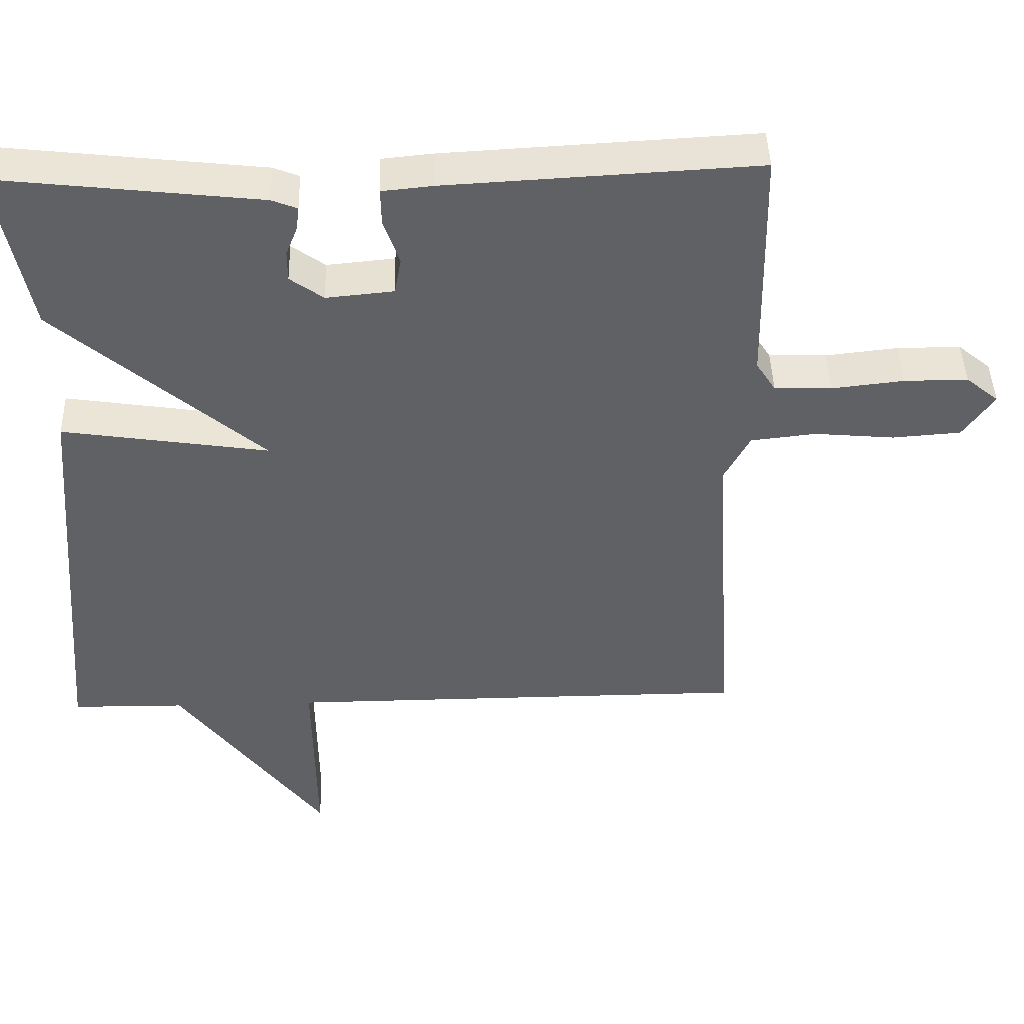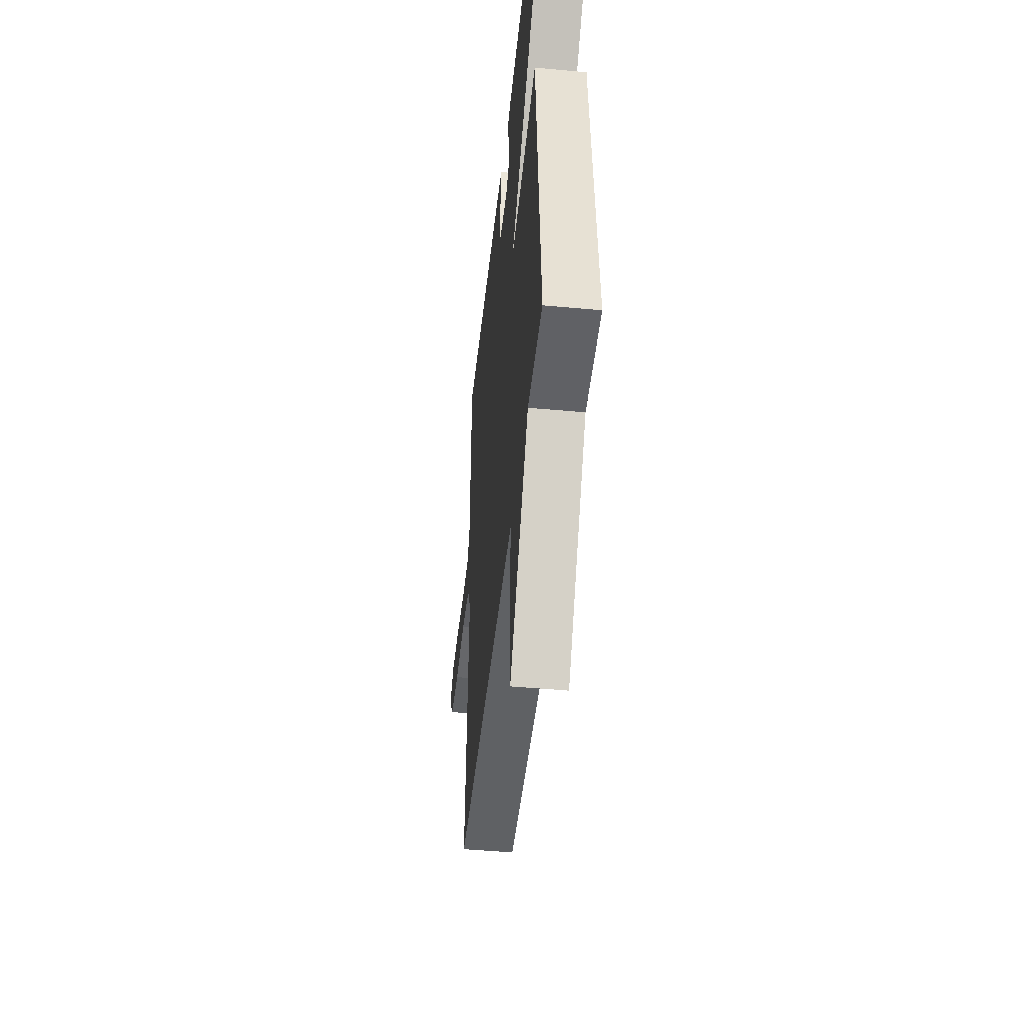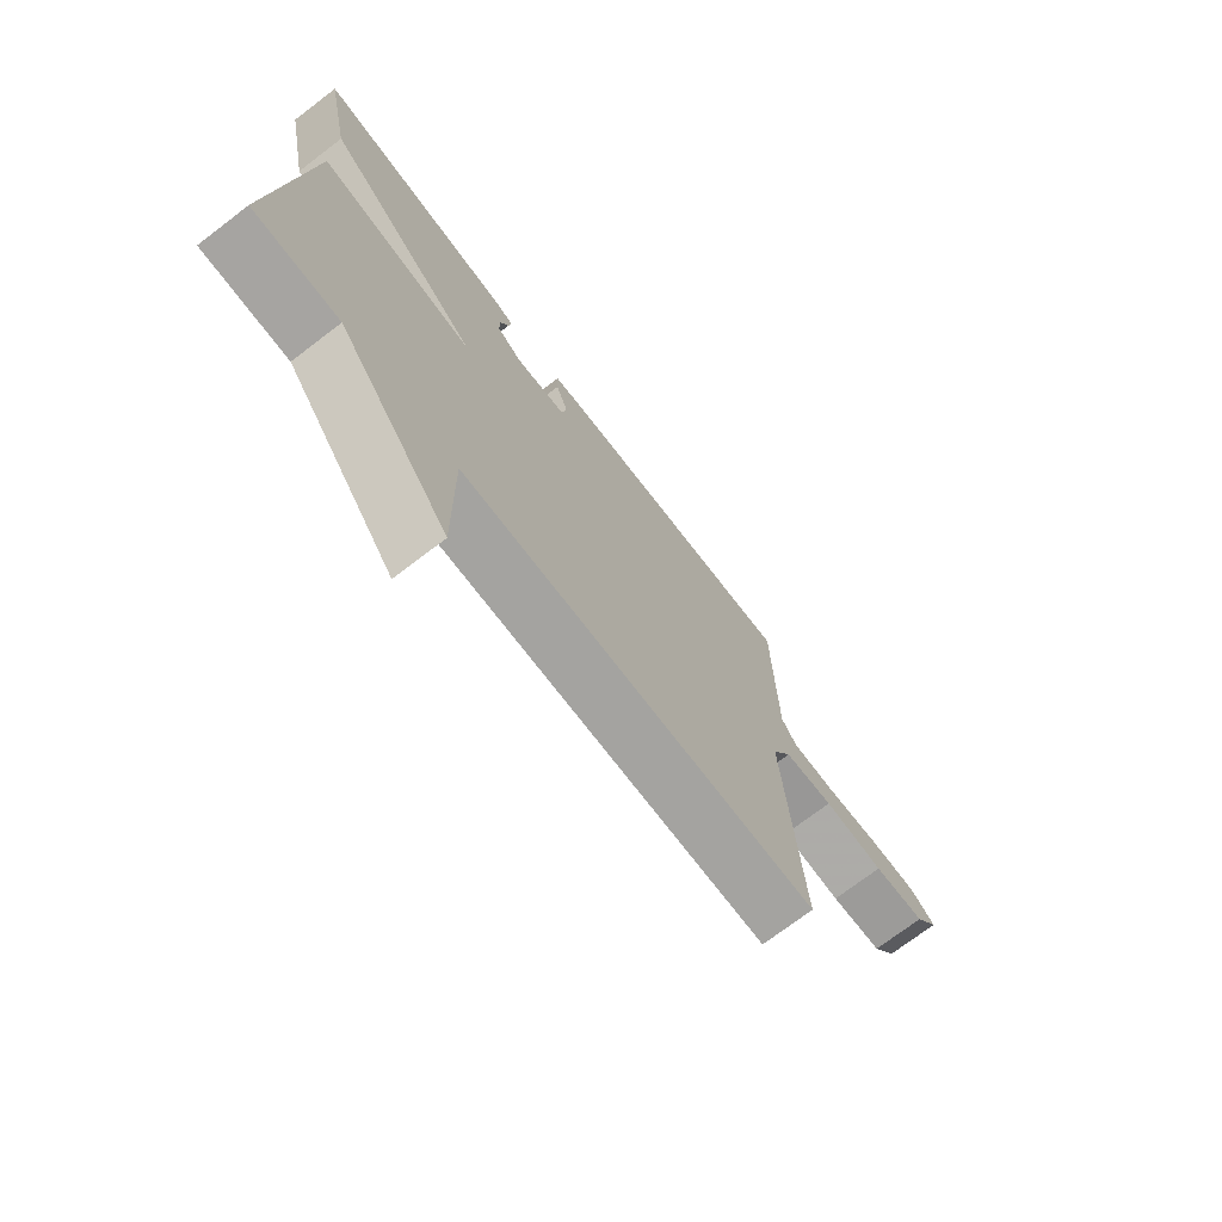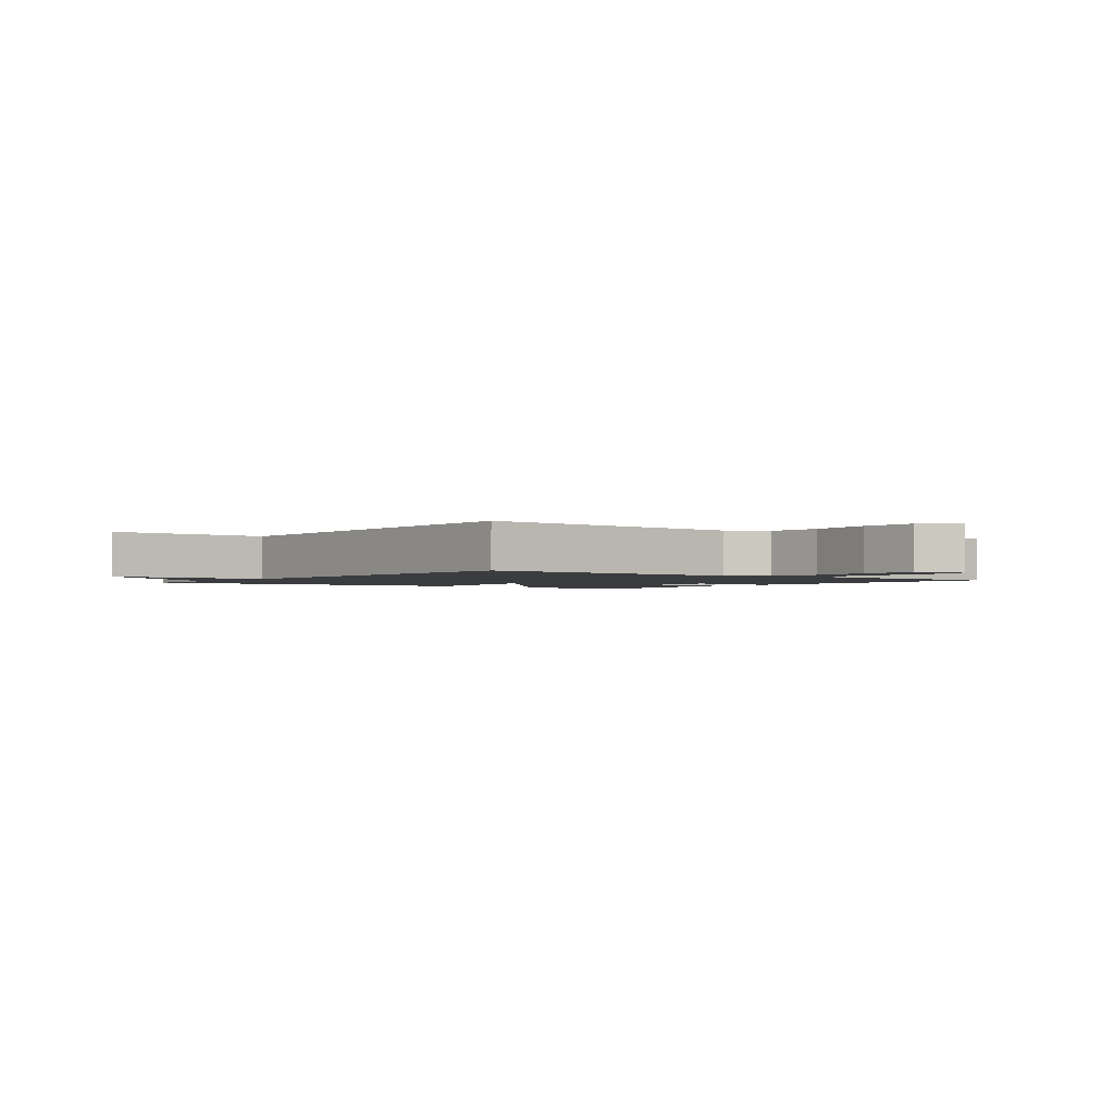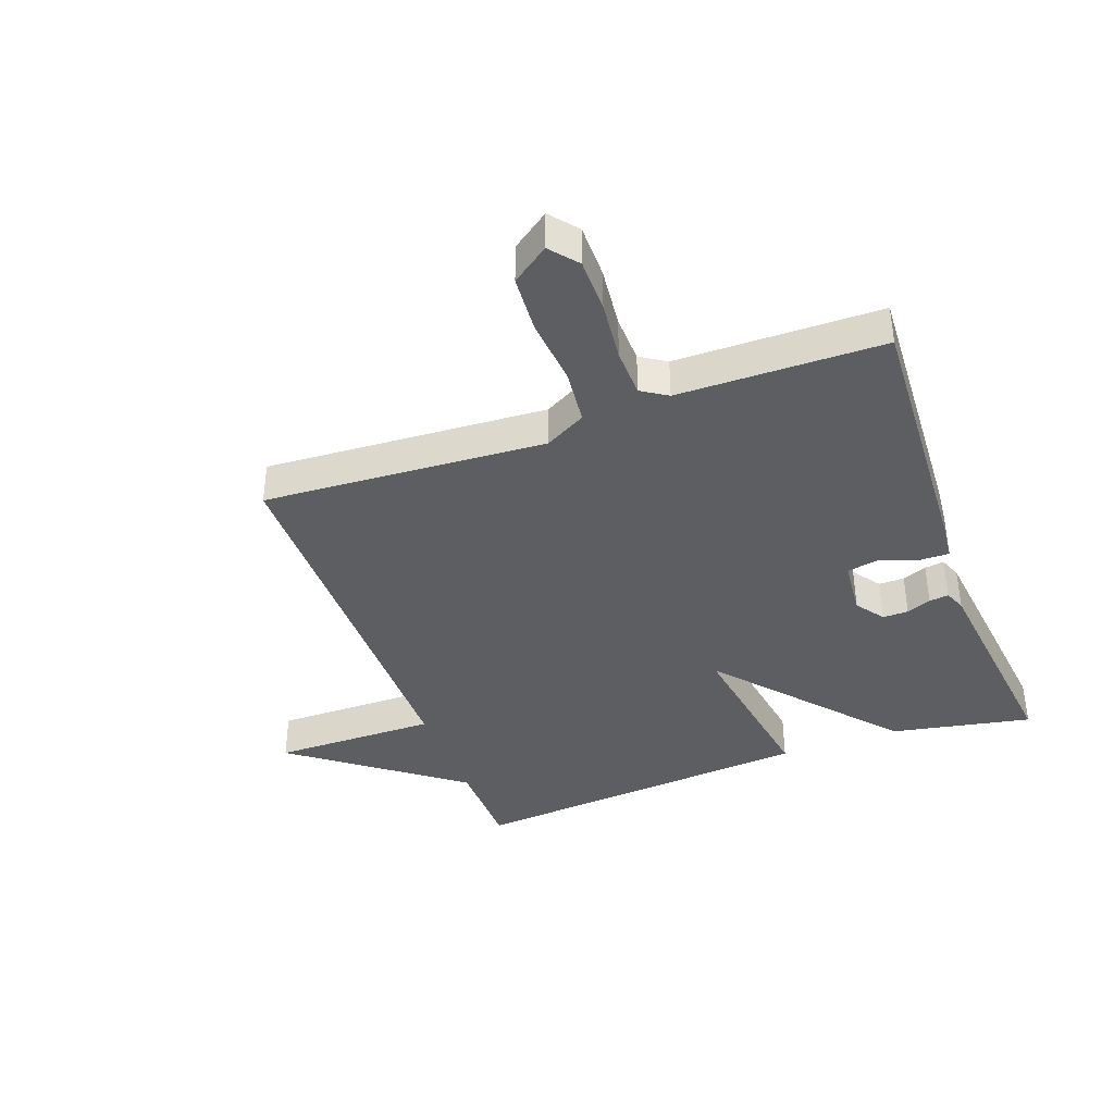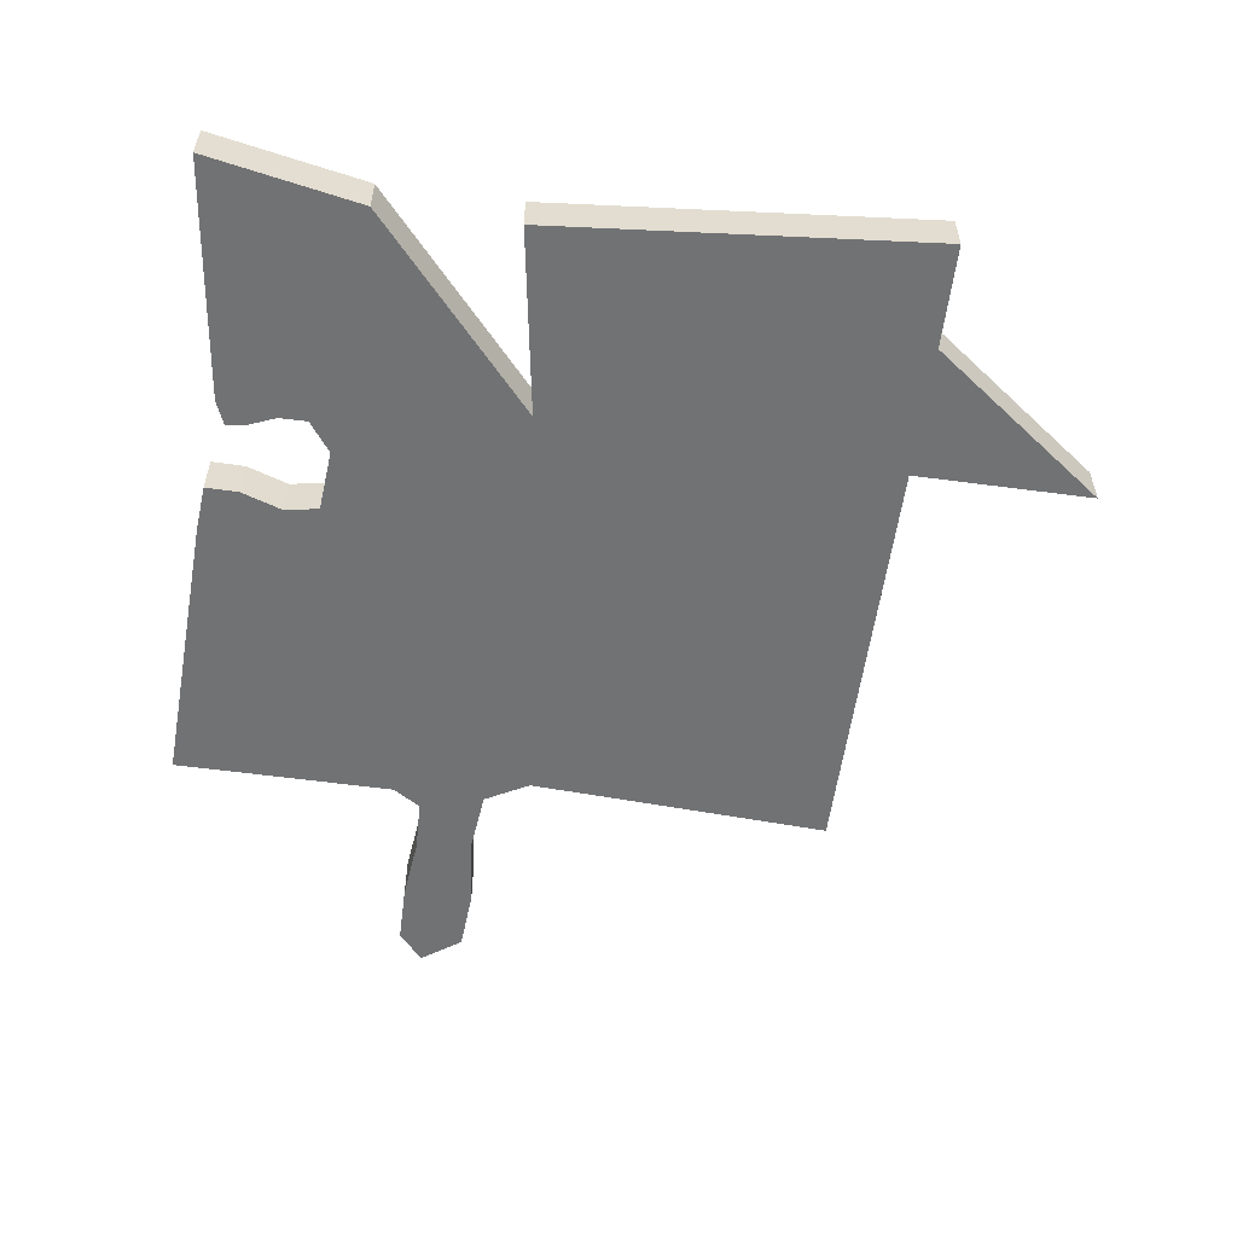
<metadata>
{"format":"obj","ext":"obj","renderer":"f3d","projection":"perspective","resolution":1024,"background":"white","views":[{"elev":43.9,"azim":178.3,"up":"+Z"},{"elev":-46.8,"azim":84.0,"up":"+Z"},{"elev":-73.0,"azim":127.3,"up":"+Z"},{"elev":-1.9,"azim":-127.1,"up":"+Y"},{"elev":-39.2,"azim":-69.7,"up":"+Y"},{"elev":-55.4,"azim":82.6,"up":"+Y"}]}
</metadata>
<code>
v -0.5 0.07 -0.5
v -0.47 0.07 -0.039
v -0.506 0.07 0.028
v -0.596 0.07 0.038
v -0.706 0.07 0.028
v -0.8 0.07 0.035
v -0.843 0.07 0.096
v -0.798 0.07 0.133
v -0.71 0.07 0.133
v -0.611 0.07 0.122
v -0.532 0.07 0.124
v -0.505 0.07 0.166
v -0.5 0.07 0.5
v -0.073 0.07 0.477
v -0.002 0.07 0.47
v -0.003 0.07 0.42
v -0.025 0.07 0.357
v -0.016 0.07 0.307
v 0.077 0.07 0.298
v 0.123 0.07 0.331
v 0.123 0.07 0.373
v 0.107 0.07 0.413
v 0.103 0.07 0.445
v 0.138 0.07 0.459
v 0.5 0.07 0.5
v 0.454 0.07 0.27
v 0.17 0.07 0.027
v 0.454 0.07 0.07
v 0.5 0.07 -0.5
v 0.344 0.07 -0.502
v 0.141 0.07 -0.771
v 0.144 0.07 -0.502
v -0.5 0 -0.5
v -0.47 0 -0.039
v -0.506 0 0.028
v -0.596 0 0.038
v -0.706 0 0.028
v -0.8 0 0.035
v -0.843 0 0.096
v -0.798 0 0.133
v -0.71 0 0.133
v -0.611 0 0.122
v -0.532 0 0.124
v -0.505 0 0.166
v -0.5 0 0.5
v -0.073 0 0.477
v -0.002 0 0.47
v -0.003 0 0.42
v -0.025 0 0.357
v -0.016 0 0.307
v 0.077 0 0.298
v 0.123 0 0.331
v 0.123 0 0.373
v 0.107 0 0.413
v 0.103 0 0.445
v 0.138 0 0.459
v 0.5 0 0.5
v 0.454 0 0.27
v 0.17 0 0.027
v 0.454 0 0.07
v 0.5 0 -0.5
v 0.344 0 -0.502
v 0.141 0 -0.771
v 0.144 0 -0.502
f 30 31 32
f 30 32 1
f 29 30 1
f 28 29 1
f 27 28 1
f 26 27 1 2
f 24 25 26
f 23 24 26
f 22 23 26
f 21 22 26
f 20 21 26
f 19 20 26
f 19 26 2 3
f 18 19 3 4
f 17 18 4 5
f 15 16 17
f 14 15 17
f 13 14 17
f 12 13 17
f 11 12 17
f 11 17 5
f 5 6 7
f 11 5 7
f 10 11 7
f 7 8 9 10
f 64 63 62
f 33 64 62
f 33 62 61
f 33 61 60
f 33 60 59
f 34 33 59 58
f 58 57 56
f 58 56 55
f 58 55 54
f 58 54 53
f 58 53 52
f 58 52 51
f 35 34 58 51
f 36 35 51 50
f 37 36 50 49
f 49 48 47
f 49 47 46
f 49 46 45
f 49 45 44
f 49 44 43
f 37 49 43
f 39 38 37
f 39 37 43
f 39 43 42
f 42 41 40 39
f 1 33 34 2
f 2 34 35 3
f 3 35 36 4
f 4 36 37 5
f 5 37 38 6
f 6 38 39 7
f 7 39 40 8
f 8 40 41 9
f 9 41 42 10
f 10 42 43 11
f 11 43 44 12
f 12 44 45 13
f 13 45 46 14
f 14 46 47 15
f 15 47 48 16
f 16 48 49 17
f 17 49 50 18
f 18 50 51 19
f 19 51 52 20
f 20 52 53 21
f 21 53 54 22
f 22 54 55 23
f 23 55 56 24
f 24 56 57 25
f 25 57 58 26
f 26 58 59 27
f 27 59 60 28
f 28 60 61 29
f 29 61 62 30
f 30 62 63 31
f 31 63 64 32
f 32 64 33 1

</code>
